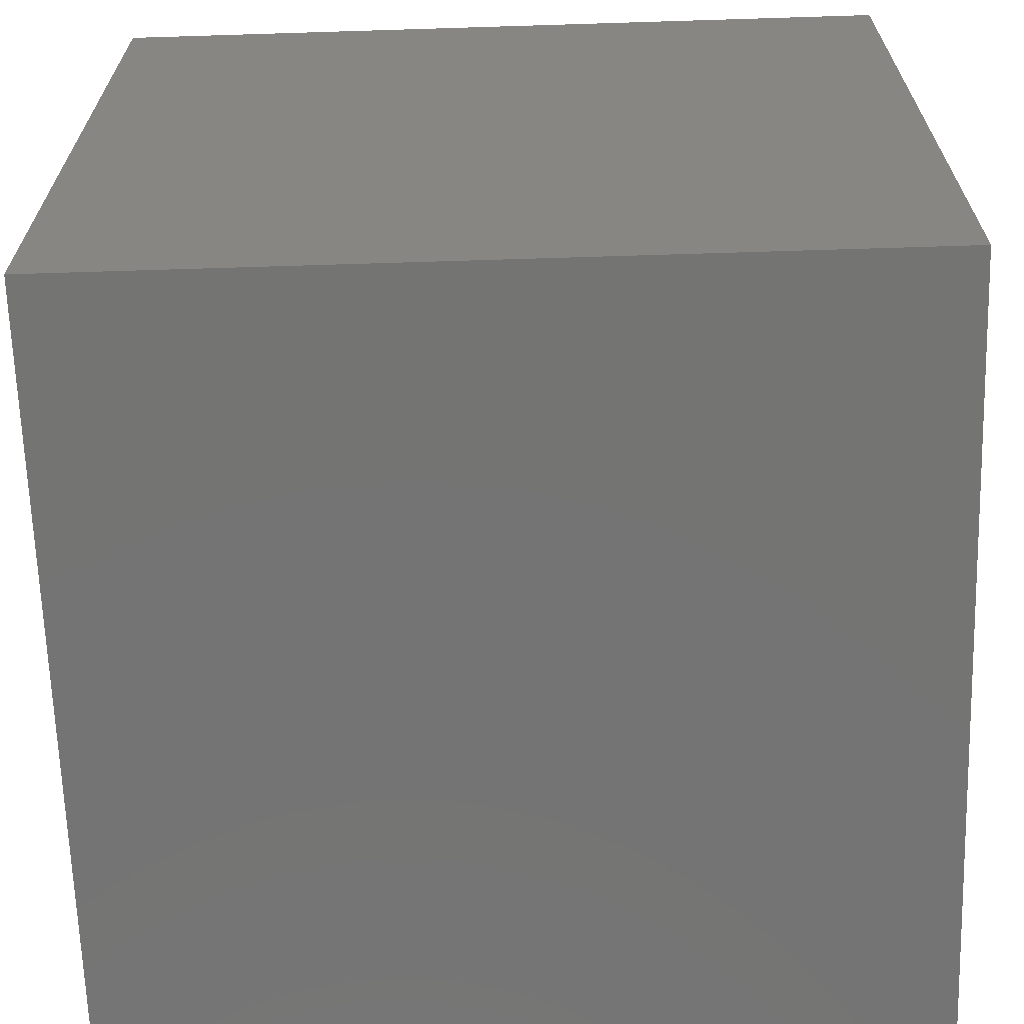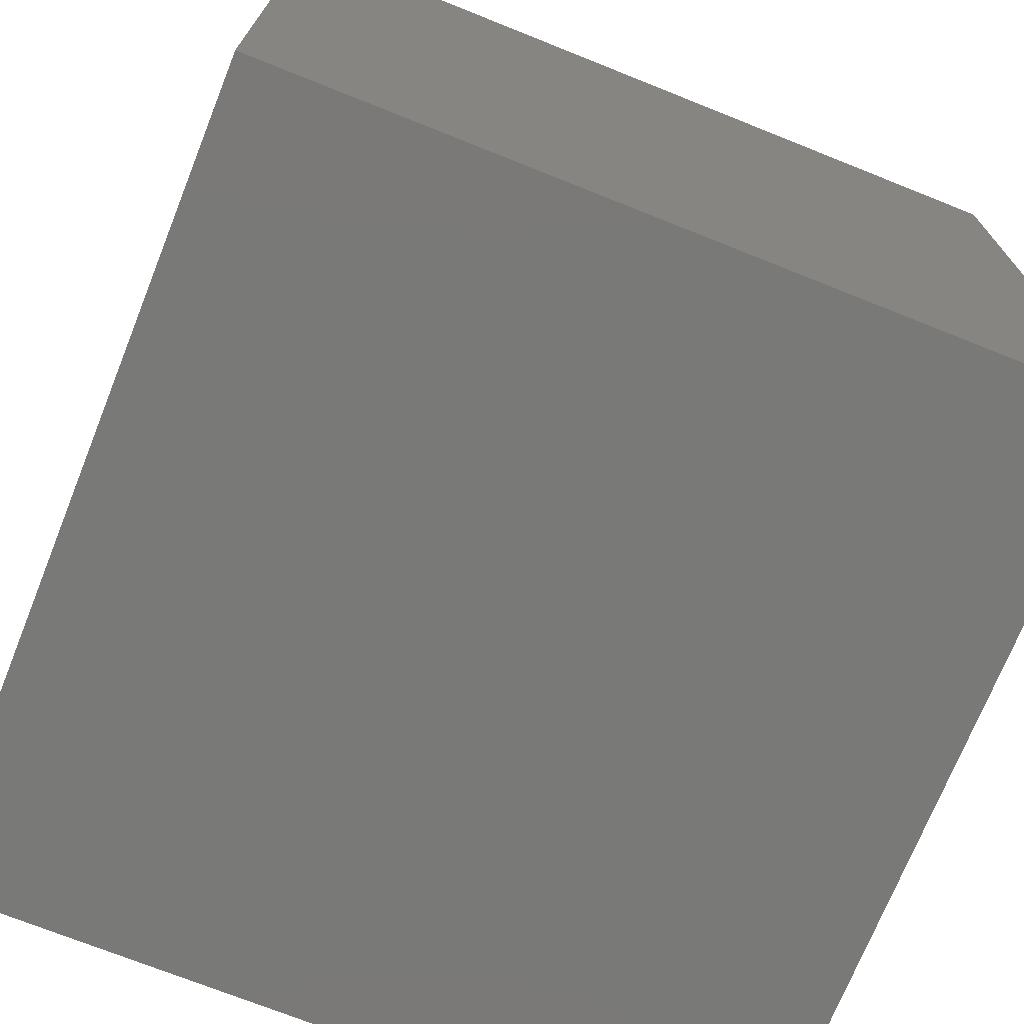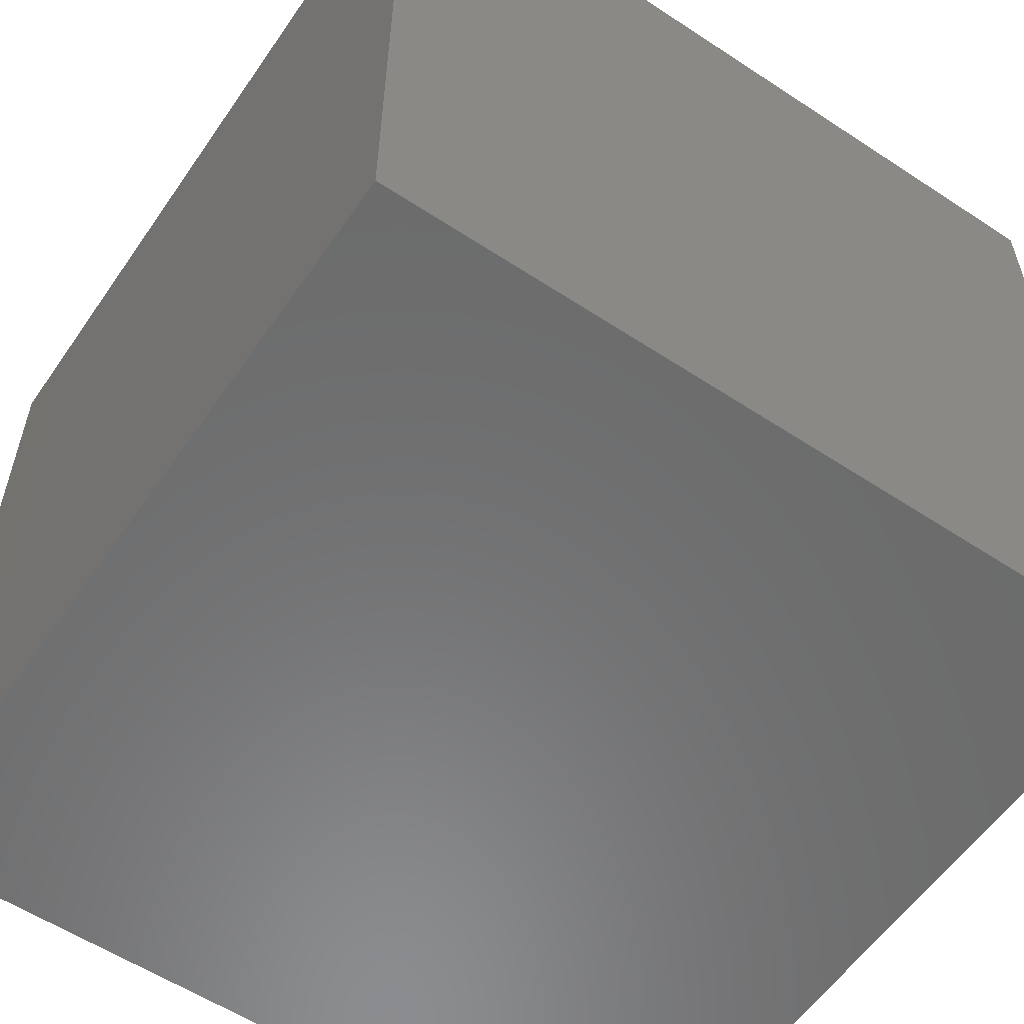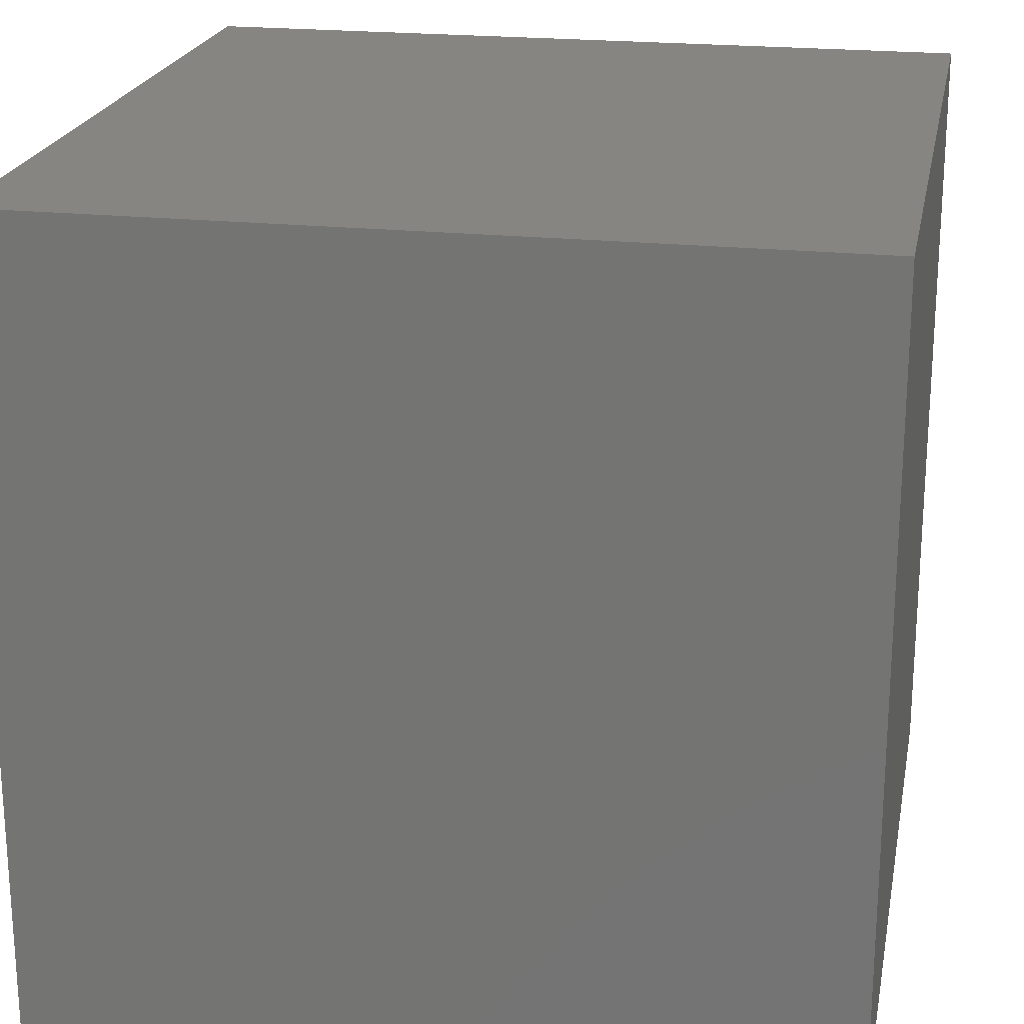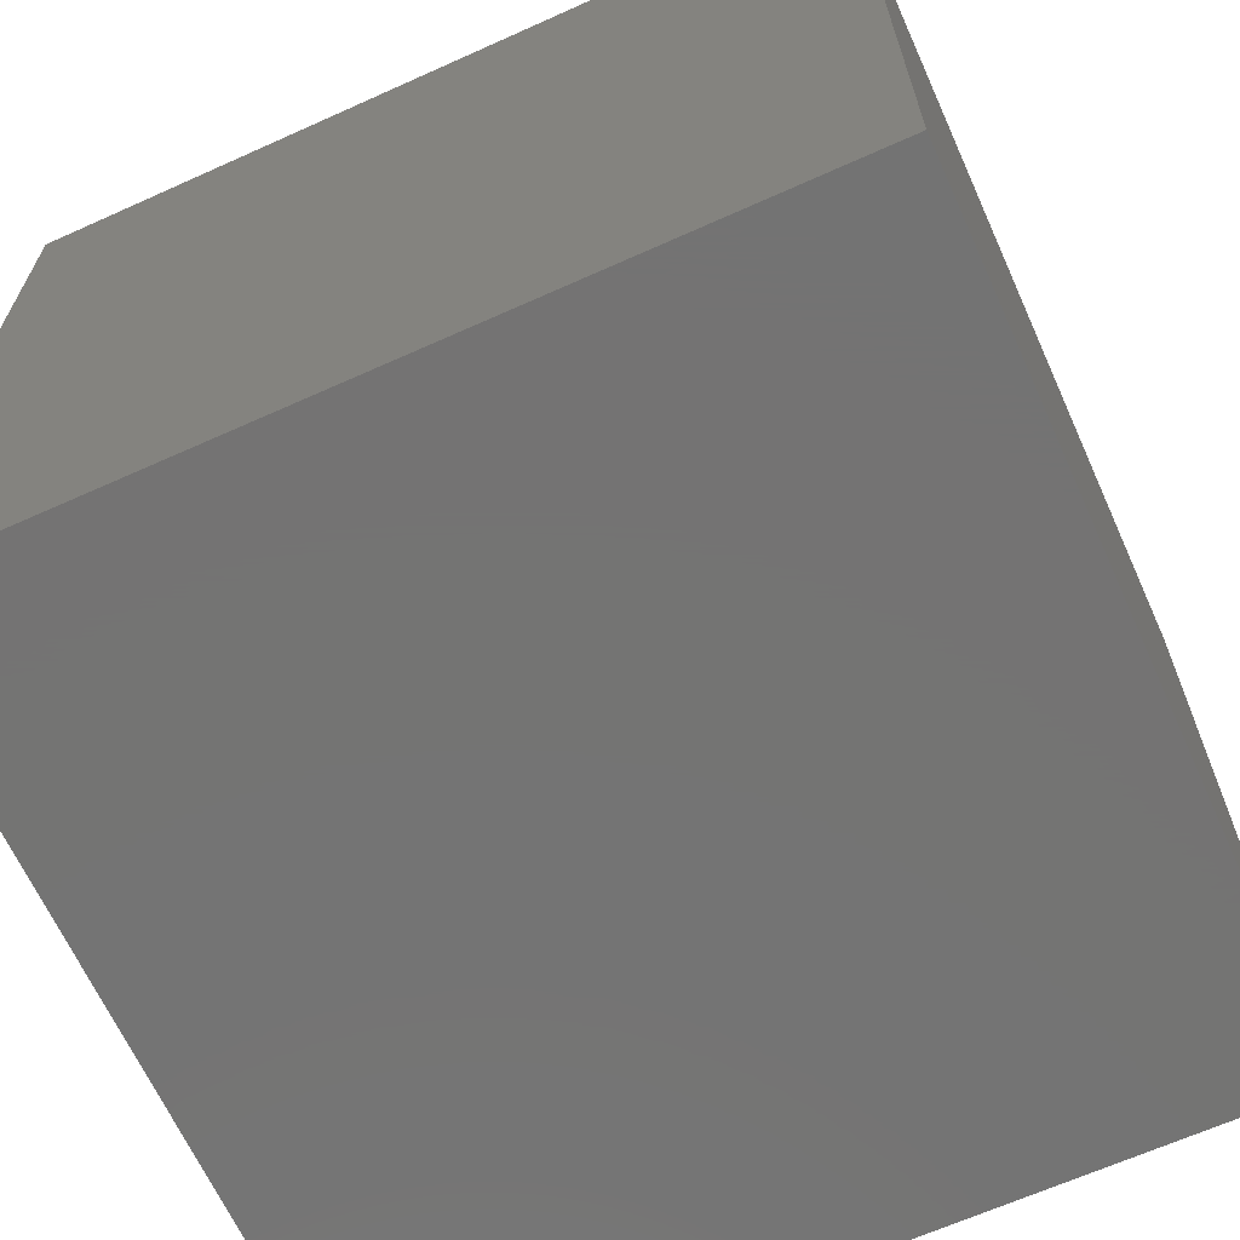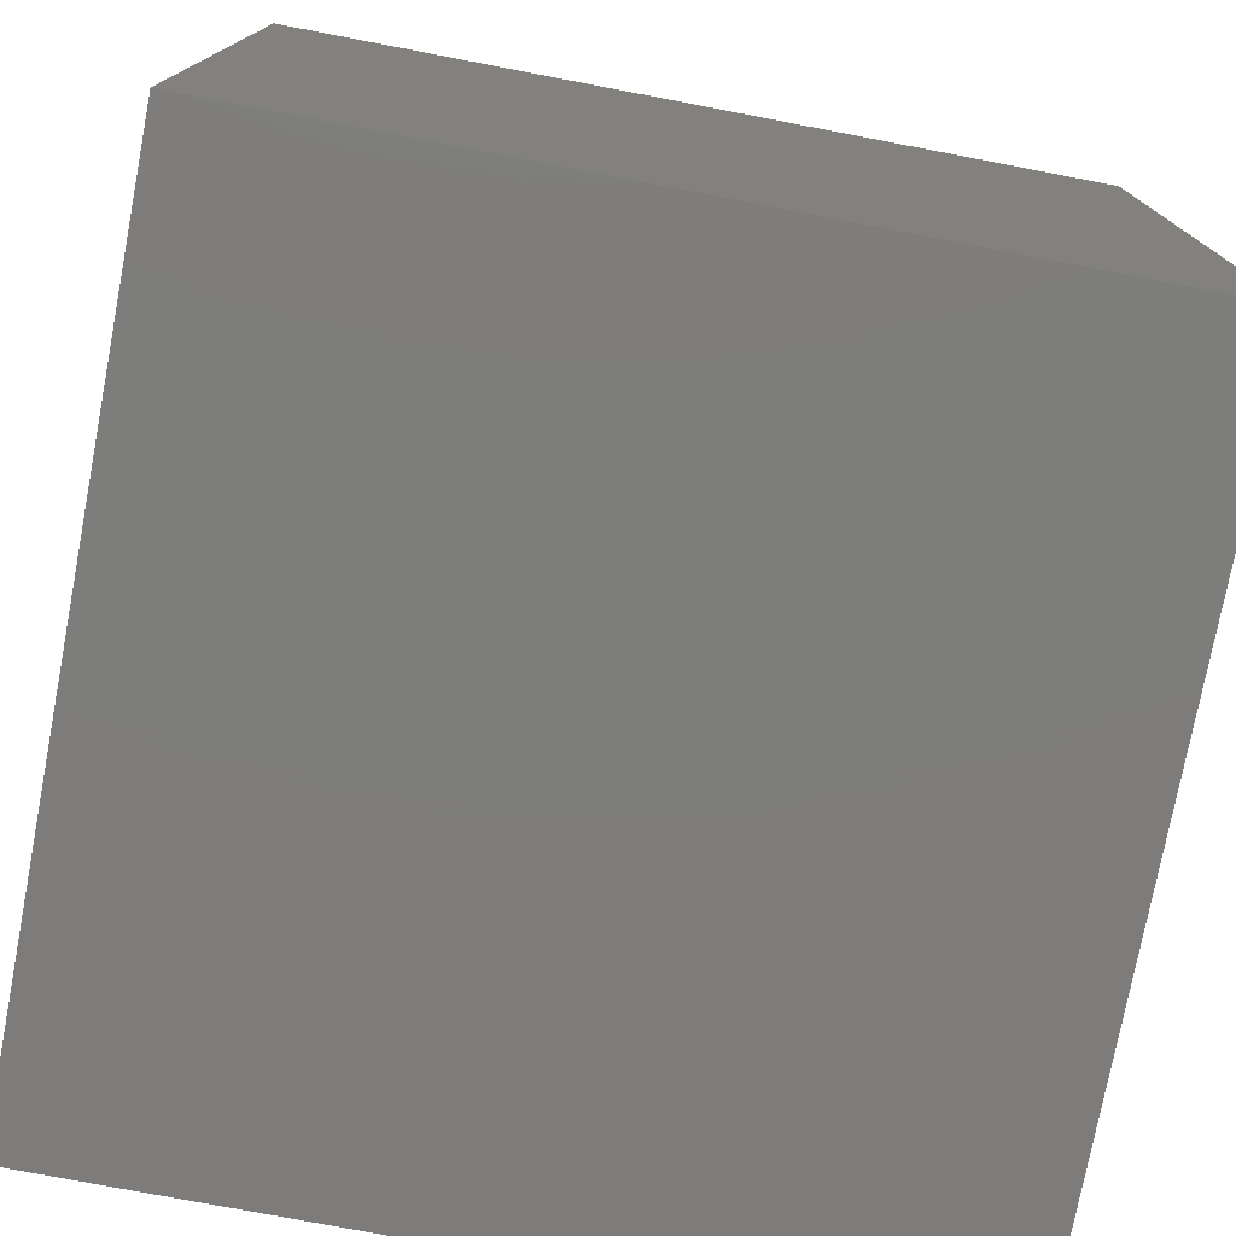
<metadata>
{"format":"stl","ext":"stl","renderer":"f3d","projection":"perspective","resolution":1024,"background":"white","views":[{"elev":-66.2,"azim":-178.2,"up":"+Y"},{"elev":-72.1,"azim":68.2,"up":"+Y"},{"elev":-57.6,"azim":145.7,"up":"+Z"},{"elev":21.4,"azim":100.8,"up":"+Y"},{"elev":-65.9,"azim":114.3,"up":"+Y"},{"elev":-76.4,"azim":79.2,"up":"+Z"}]}
</metadata>
<code>
# stl→obj: 8 verts, 12 faces
v 0 -2 -9
v -1 -2 -9
v 0 -3 -9
v -1 -3 -9
v 0 -3 -10
v -1 -3 -10
v 0 -2 -10
v -1 -2 -10
f 1 2 3
f 3 2 4
f 5 6 7
f 7 6 8
f 4 6 3
f 3 6 5
f 2 8 4
f 4 8 6
f 1 7 2
f 2 7 8
f 3 5 1
f 1 5 7

</code>
